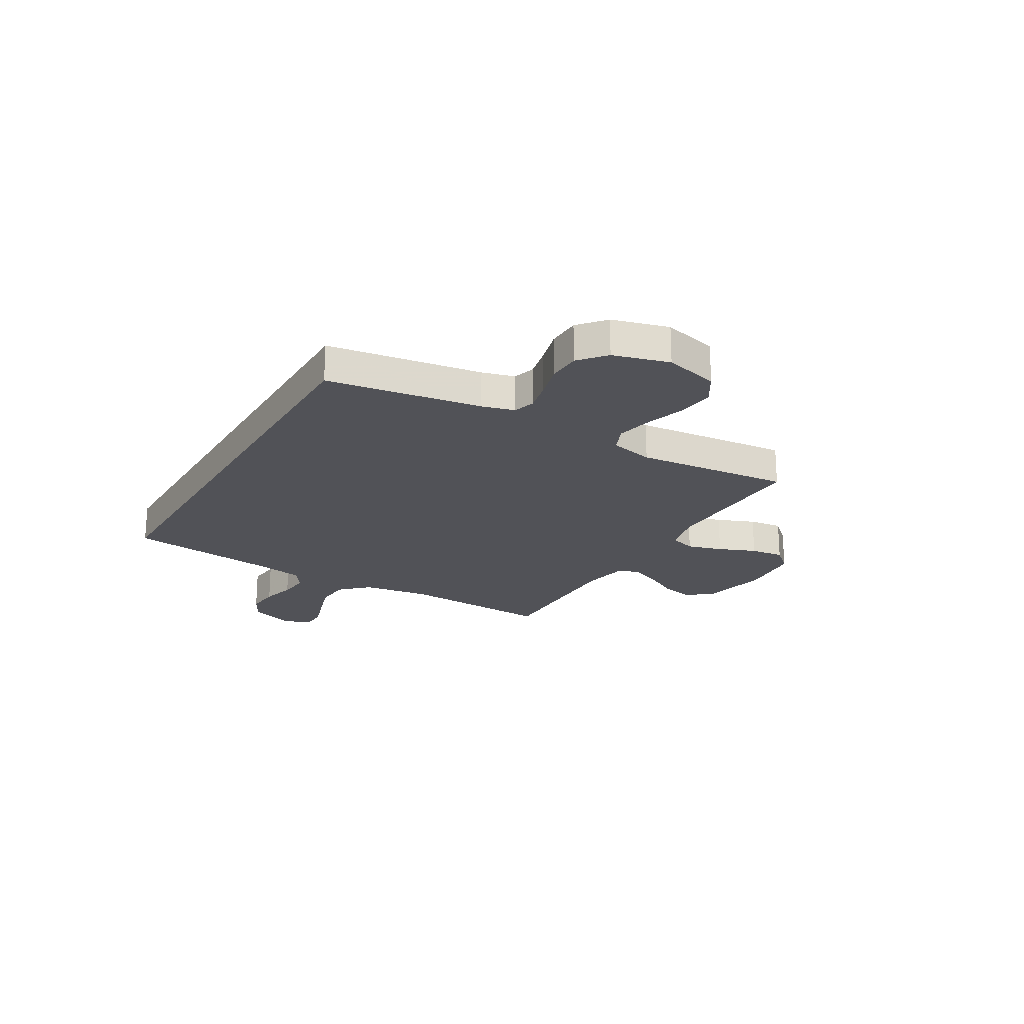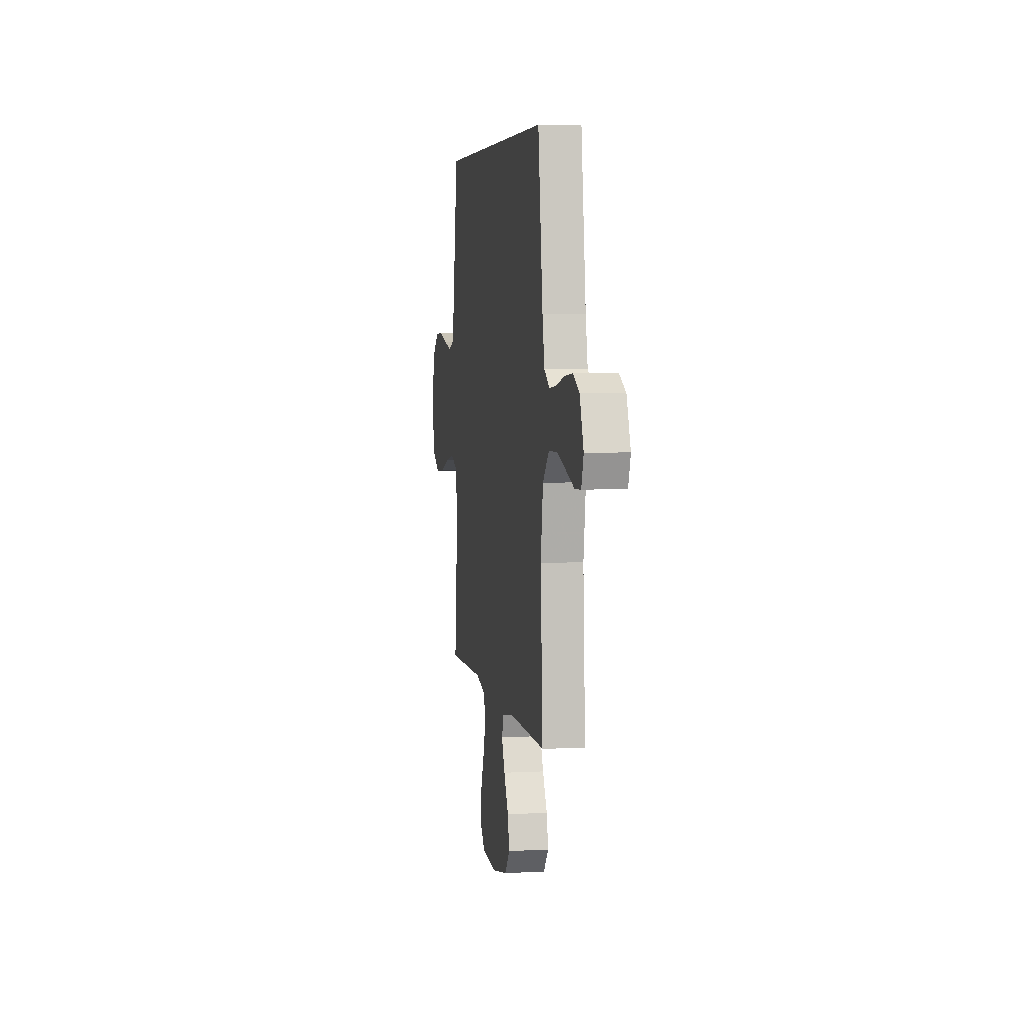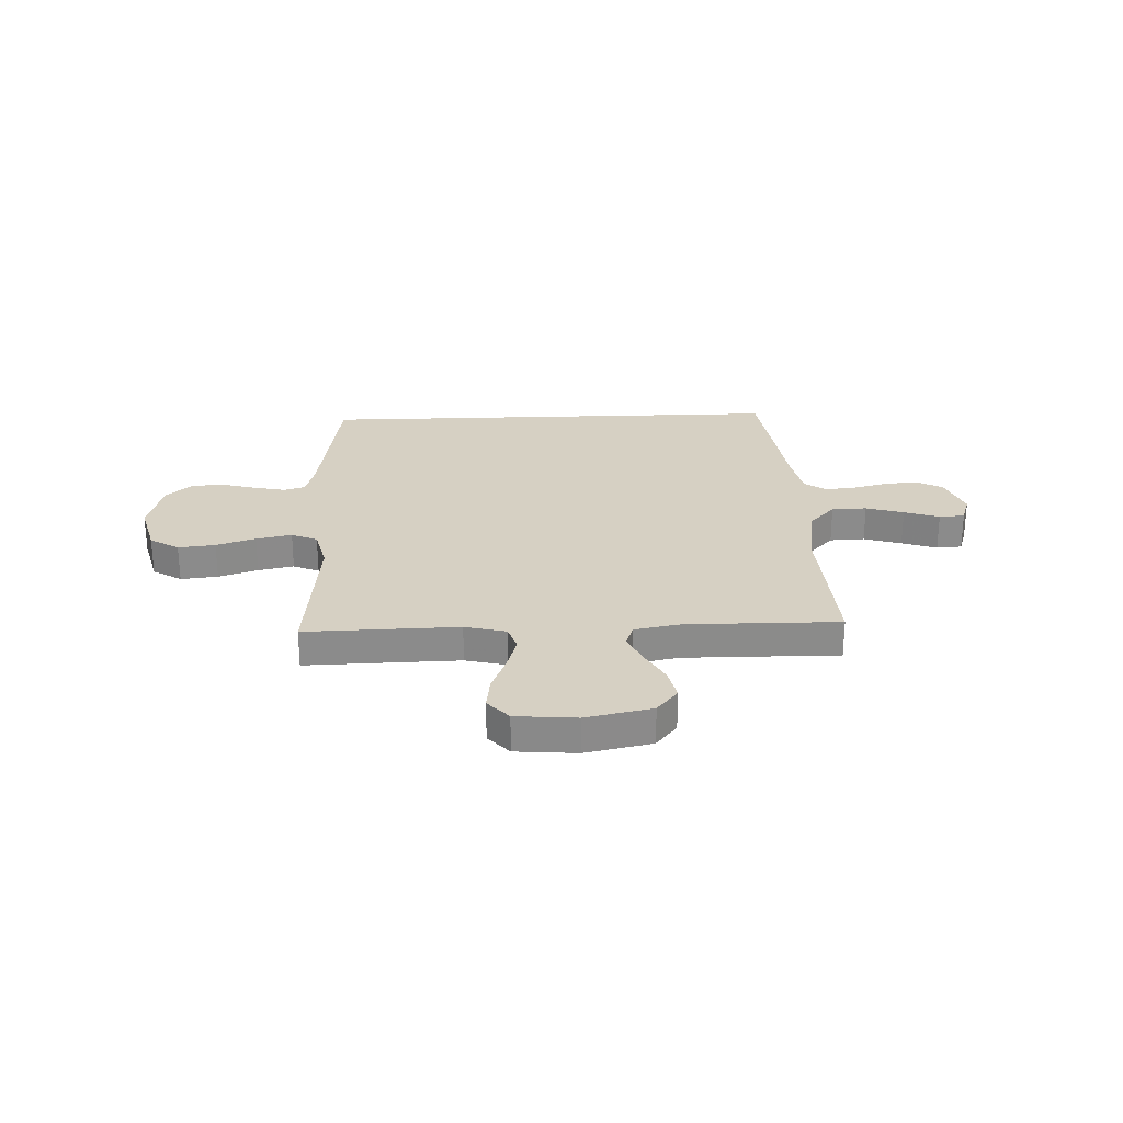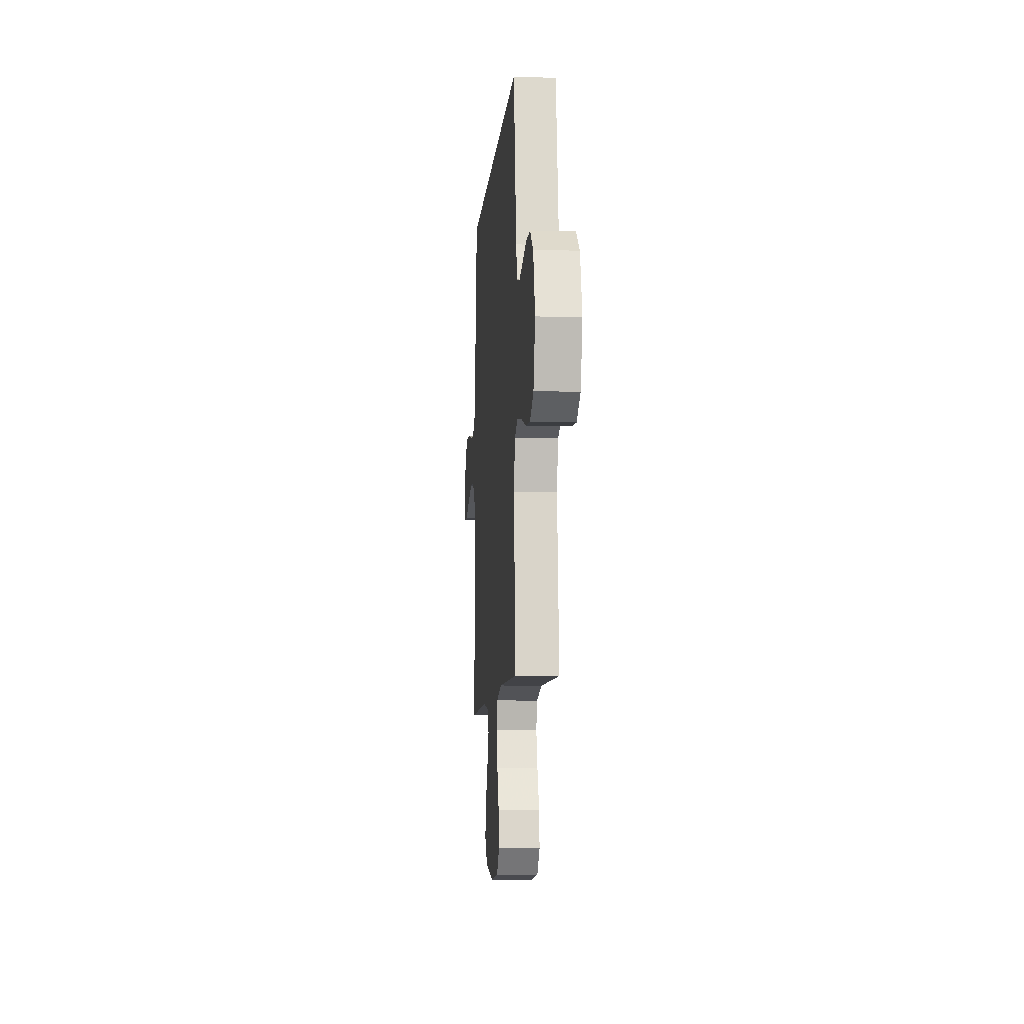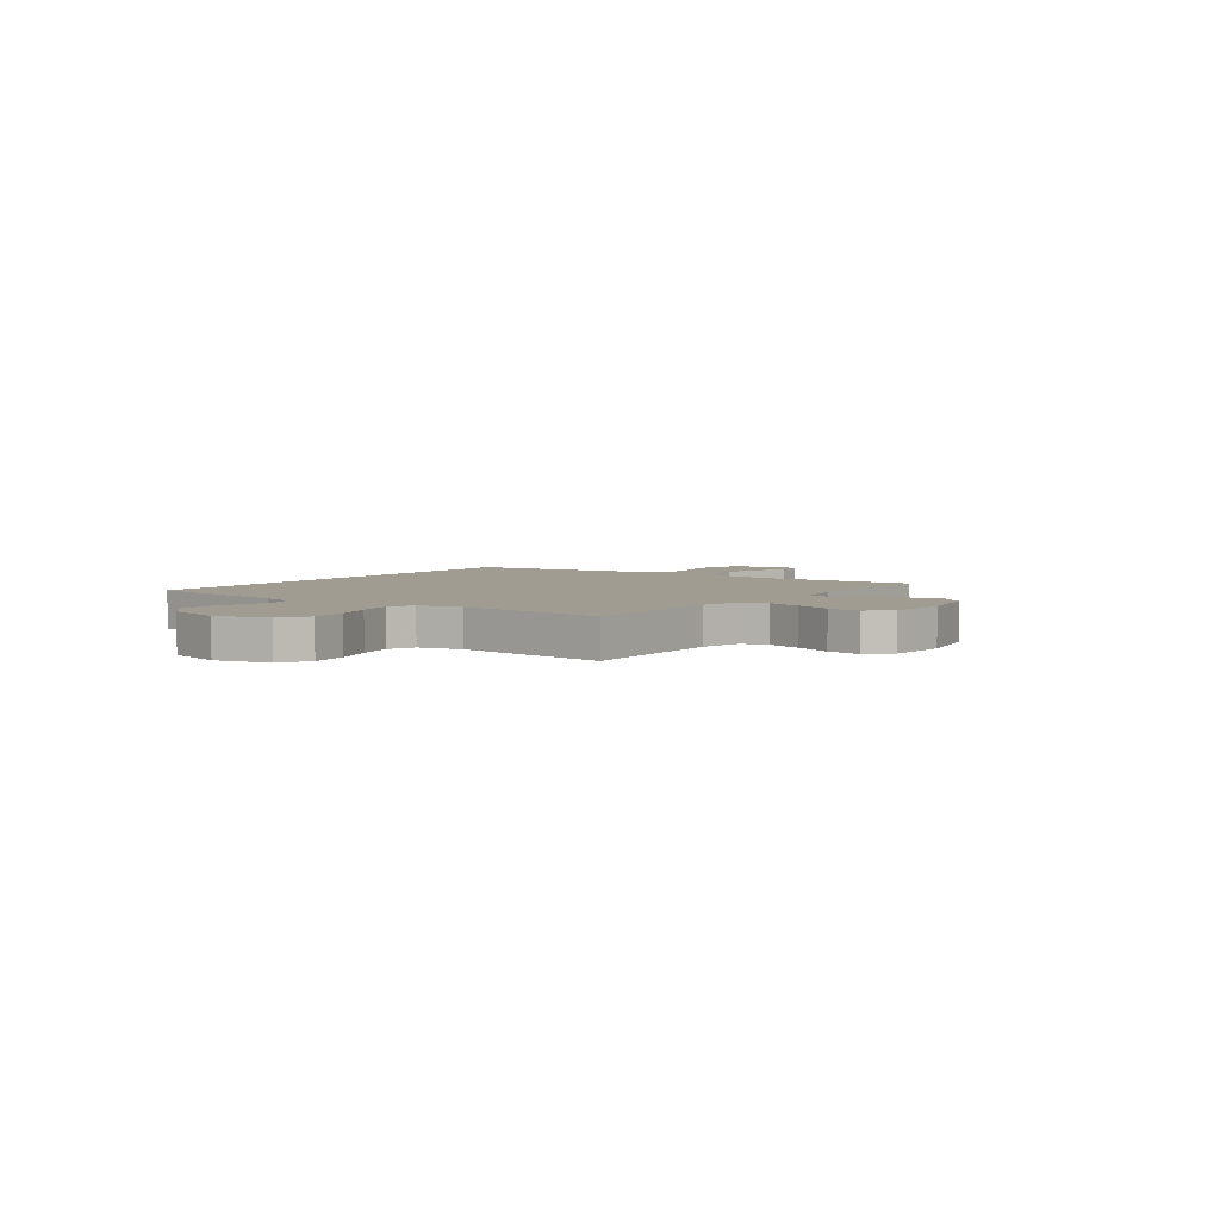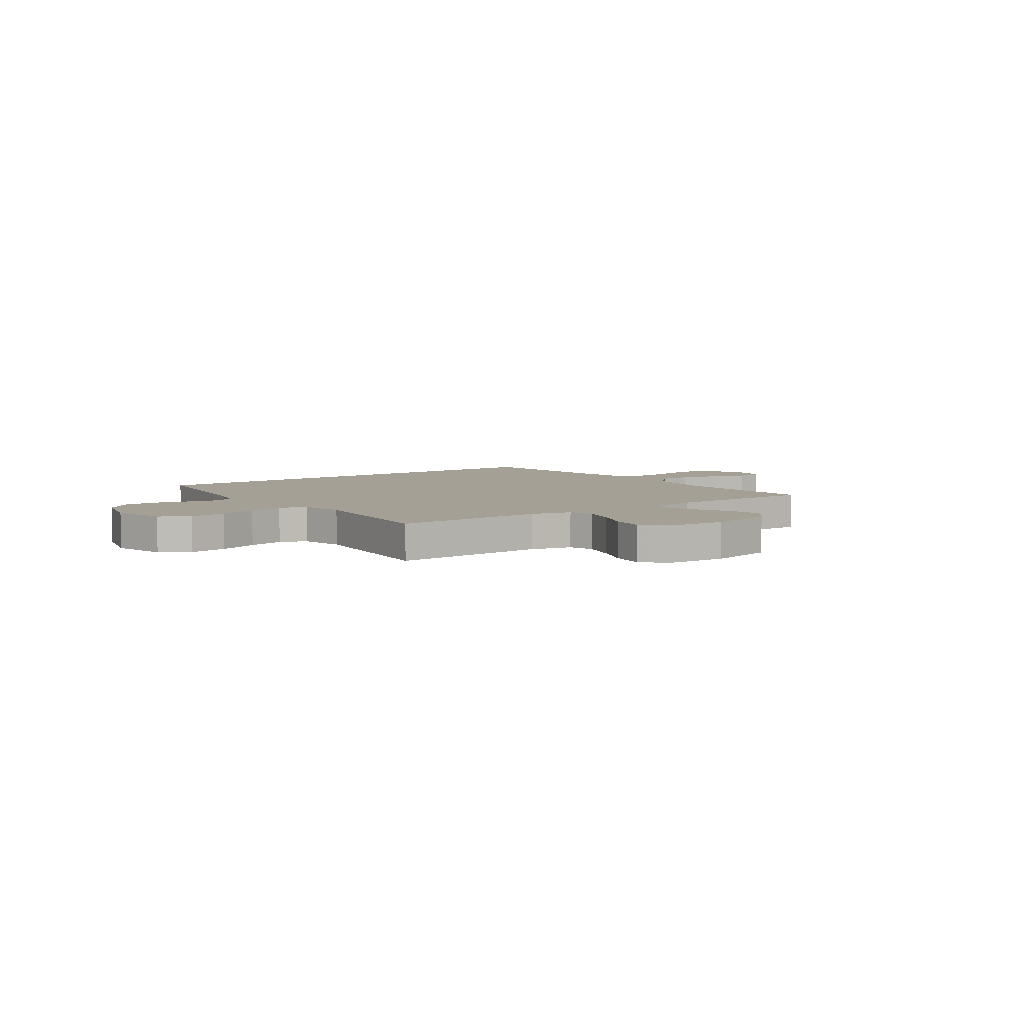
<metadata>
{"format":"obj","ext":"obj","renderer":"f3d","projection":"perspective","resolution":1024,"background":"white","views":[{"elev":-21.6,"azim":59.8,"up":"+Y"},{"elev":5.2,"azim":-99.5,"up":"+Z"},{"elev":26.5,"azim":177.8,"up":"+Y"},{"elev":-8.7,"azim":85.3,"up":"+Z"},{"elev":4.3,"azim":125.9,"up":"+Y"},{"elev":5.8,"azim":144.0,"up":"+Y"}]}
</metadata>
<code>
v -0.456 0.07 0.5
v 0.471 0.07 0.5
v 0.516 0.07 0.2
v 0.533 0.07 0.137
v 0.575 0.07 0.124
v 0.635 0.07 0.137
v 0.702 0.07 0.155
v 0.766 0.07 0.153
v 0.817 0.07 0.109
v 0.847 0.07 0
v 0.819 0.07 -0.106
v 0.762 0.07 -0.141
v 0.689 0.07 -0.133
v 0.612 0.07 -0.108
v 0.542 0.07 -0.093
v 0.491 0.07 -0.115
v 0.471 0.07 -0.2
v 0.5 0.07 -0.5
v 0.2 0.07 -0.493
v 0.119 0.07 -0.513
v 0.103 0.07 -0.563
v 0.123 0.07 -0.631
v 0.152 0.07 -0.704
v 0.16 0.07 -0.769
v 0.119 0.07 -0.814
v 0 0.07 -0.824
v -0.13 0.07 -0.797
v -0.171 0.07 -0.747
v -0.157 0.07 -0.684
v -0.12 0.07 -0.617
v -0.094 0.07 -0.558
v -0.109 0.07 -0.515
v -0.2 0.07 -0.498
v -0.5 0.07 -0.5
v -0.482 0.07 -0.2
v -0.501 0.07 -0.069
v -0.552 0.07 -0.015
v -0.621 0.07 -0.012
v -0.695 0.07 -0.035
v -0.764 0.07 -0.058
v -0.814 0.07 -0.055
v -0.832 0.07 0
v -0.8 0.07 0.085
v -0.747 0.07 0.113
v -0.682 0.07 0.107
v -0.615 0.07 0.09
v -0.555 0.07 0.084
v -0.512 0.07 0.113
v -0.495 0.07 0.2
v -0.456 0 0.5
v 0.471 0 0.5
v 0.516 0 0.2
v 0.533 0 0.137
v 0.575 0 0.124
v 0.635 0 0.137
v 0.702 0 0.155
v 0.766 0 0.153
v 0.817 0 0.109
v 0.847 0 0
v 0.819 0 -0.106
v 0.762 0 -0.141
v 0.689 0 -0.133
v 0.612 0 -0.108
v 0.542 0 -0.093
v 0.491 0 -0.115
v 0.471 0 -0.2
v 0.5 0 -0.5
v 0.2 0 -0.493
v 0.119 0 -0.513
v 0.103 0 -0.563
v 0.123 0 -0.631
v 0.152 0 -0.704
v 0.16 0 -0.769
v 0.119 0 -0.814
v 0 0 -0.824
v -0.13 0 -0.797
v -0.171 0 -0.747
v -0.157 0 -0.684
v -0.12 0 -0.617
v -0.094 0 -0.558
v -0.109 0 -0.515
v -0.2 0 -0.498
v -0.5 0 -0.5
v -0.482 0 -0.2
v -0.501 0 -0.069
v -0.552 0 -0.015
v -0.621 0 -0.012
v -0.695 0 -0.035
v -0.764 0 -0.058
v -0.814 0 -0.055
v -0.832 0 0
v -0.8 0 0.085
v -0.747 0 0.113
v -0.682 0 0.107
v -0.615 0 0.09
v -0.555 0 0.084
v -0.512 0 0.113
v -0.495 0 0.2
f 43 44 45 46
f 43 46 47
f 42 43 47
f 39 40 41 42
f 38 39 42 47
f 37 38 47 48
f 33 34 35
f 32 33 35 36
f 27 28 29 30
f 27 30 31
f 26 27 31
f 25 26 31 32
f 22 23 24 25
f 21 22 25 32
f 17 18 19
f 16 17 19 20
f 11 12 13 14
f 11 14 15
f 10 11 15
f 9 10 15
f 6 7 8 9
f 5 6 9 15
f 4 5 15 16
f 49 1 2 3
f 48 49 3 4
f 36 37 48 4
f 20 21 32 36
f 4 16 20 36
f 95 94 93 92
f 96 95 92
f 96 92 91
f 91 90 89 88
f 96 91 88 87
f 97 96 87 86
f 84 83 82
f 85 84 82 81
f 79 78 77 76
f 80 79 76
f 80 76 75
f 81 80 75 74
f 74 73 72 71
f 81 74 71 70
f 68 67 66
f 69 68 66 65
f 63 62 61 60
f 64 63 60
f 64 60 59
f 64 59 58
f 58 57 56 55
f 64 58 55 54
f 65 64 54 53
f 52 51 50 98
f 53 52 98 97
f 53 97 86 85
f 85 81 70 69
f 85 69 65 53
f 1 50 51 2
f 2 51 52 3
f 3 52 53 4
f 4 53 54 5
f 5 54 55 6
f 6 55 56 7
f 7 56 57 8
f 8 57 58 9
f 9 58 59 10
f 10 59 60 11
f 11 60 61 12
f 12 61 62 13
f 13 62 63 14
f 14 63 64 15
f 15 64 65 16
f 16 65 66 17
f 17 66 67 18
f 18 67 68 19
f 19 68 69 20
f 20 69 70 21
f 21 70 71 22
f 22 71 72 23
f 23 72 73 24
f 24 73 74 25
f 25 74 75 26
f 26 75 76 27
f 27 76 77 28
f 28 77 78 29
f 29 78 79 30
f 30 79 80 31
f 31 80 81 32
f 32 81 82 33
f 33 82 83 34
f 34 83 84 35
f 35 84 85 36
f 36 85 86 37
f 37 86 87 38
f 38 87 88 39
f 39 88 89 40
f 40 89 90 41
f 41 90 91 42
f 42 91 92 43
f 43 92 93 44
f 44 93 94 45
f 45 94 95 46
f 46 95 96 47
f 47 96 97 48
f 48 97 98 49
f 49 98 50 1

</code>
